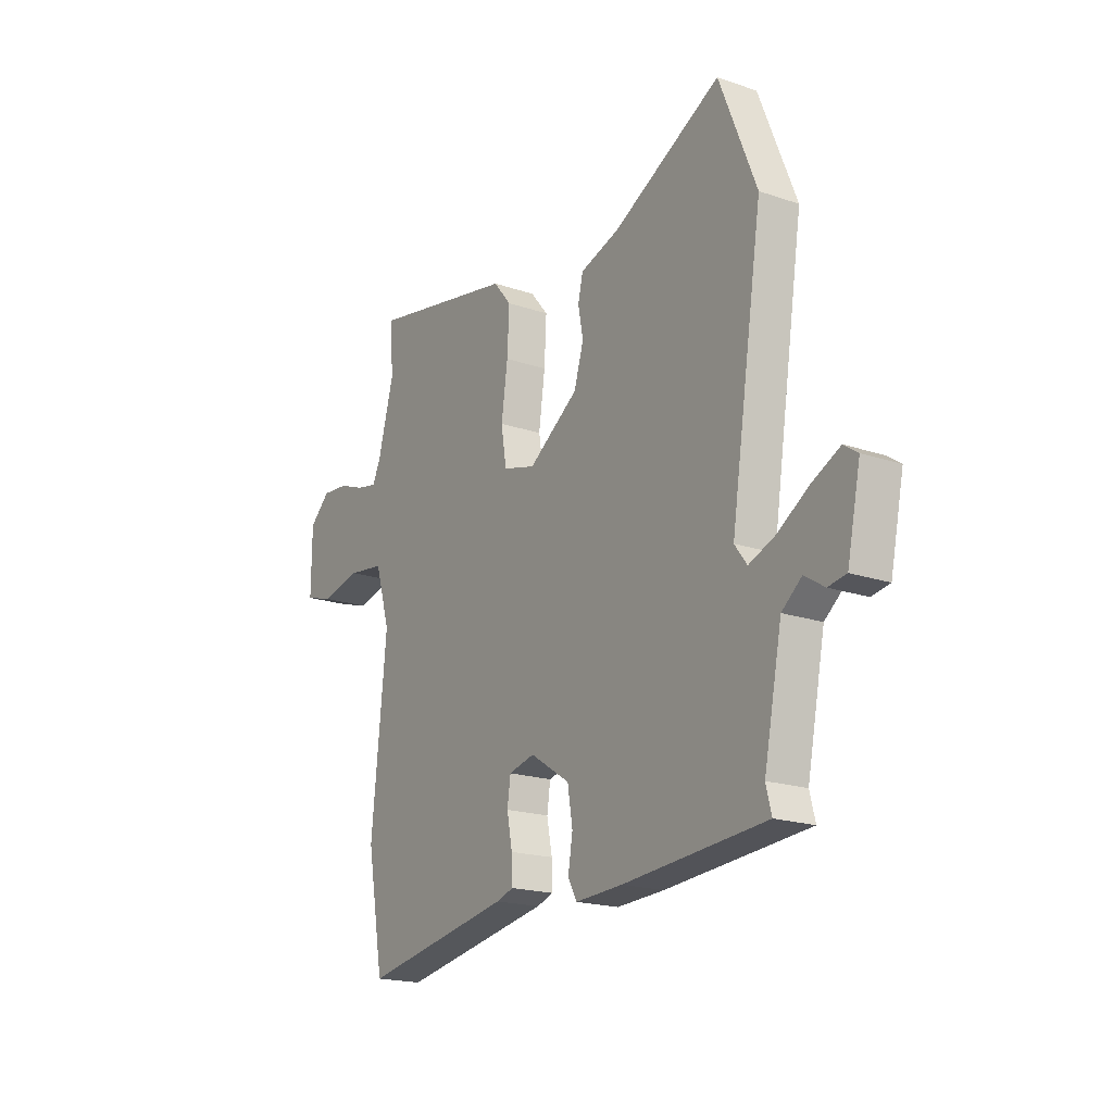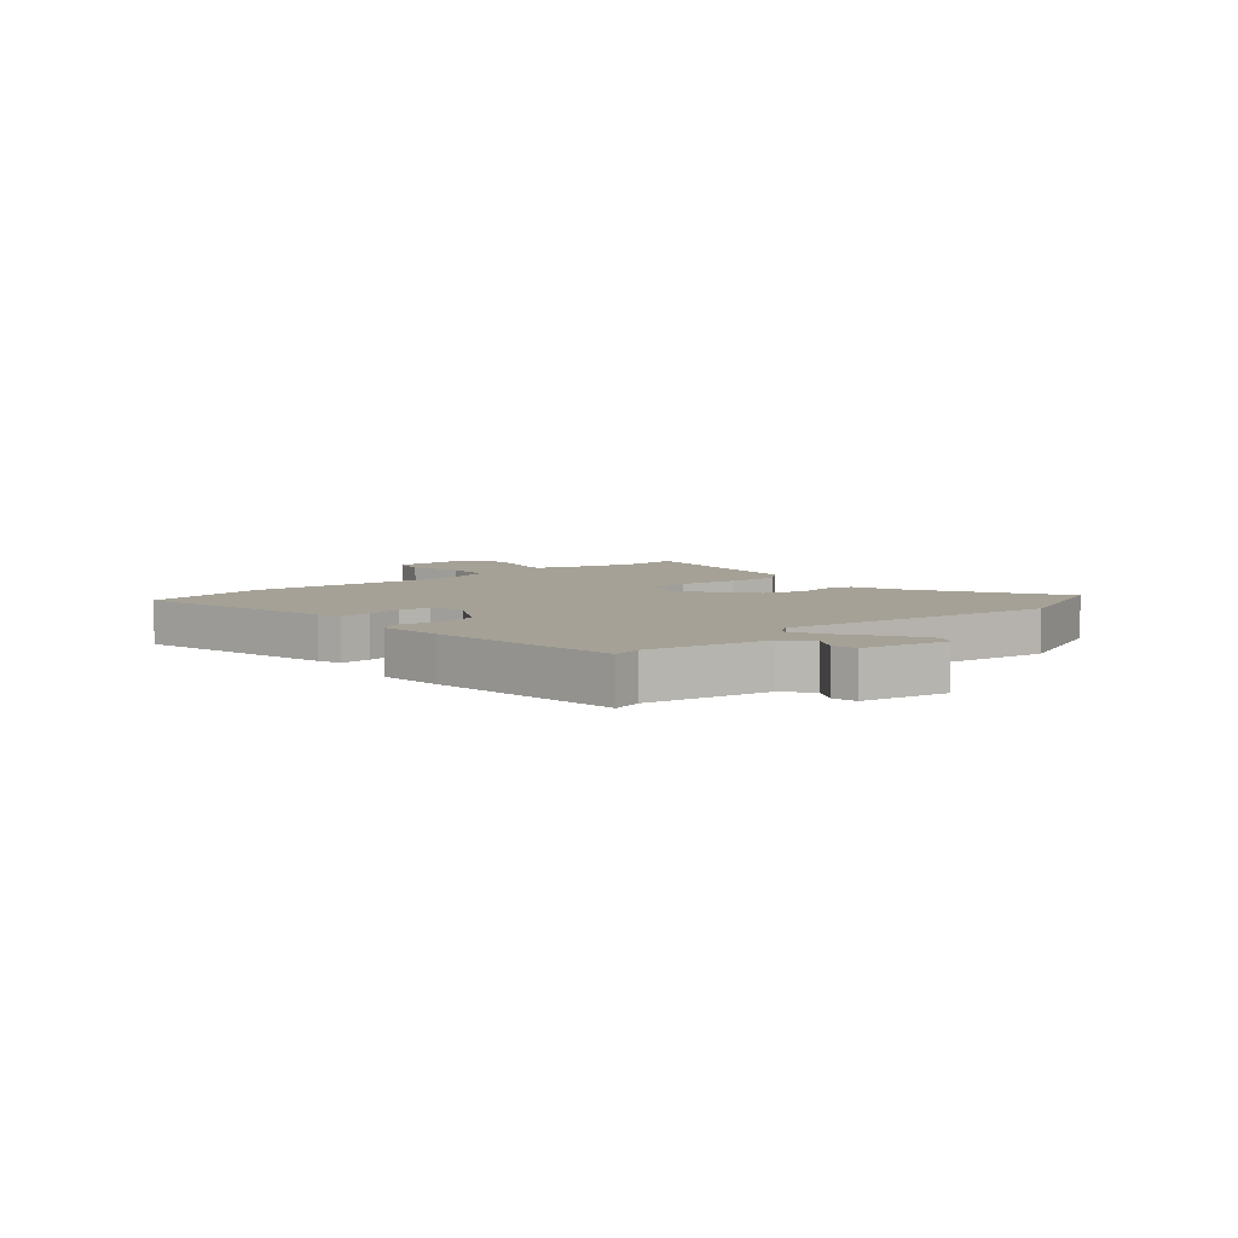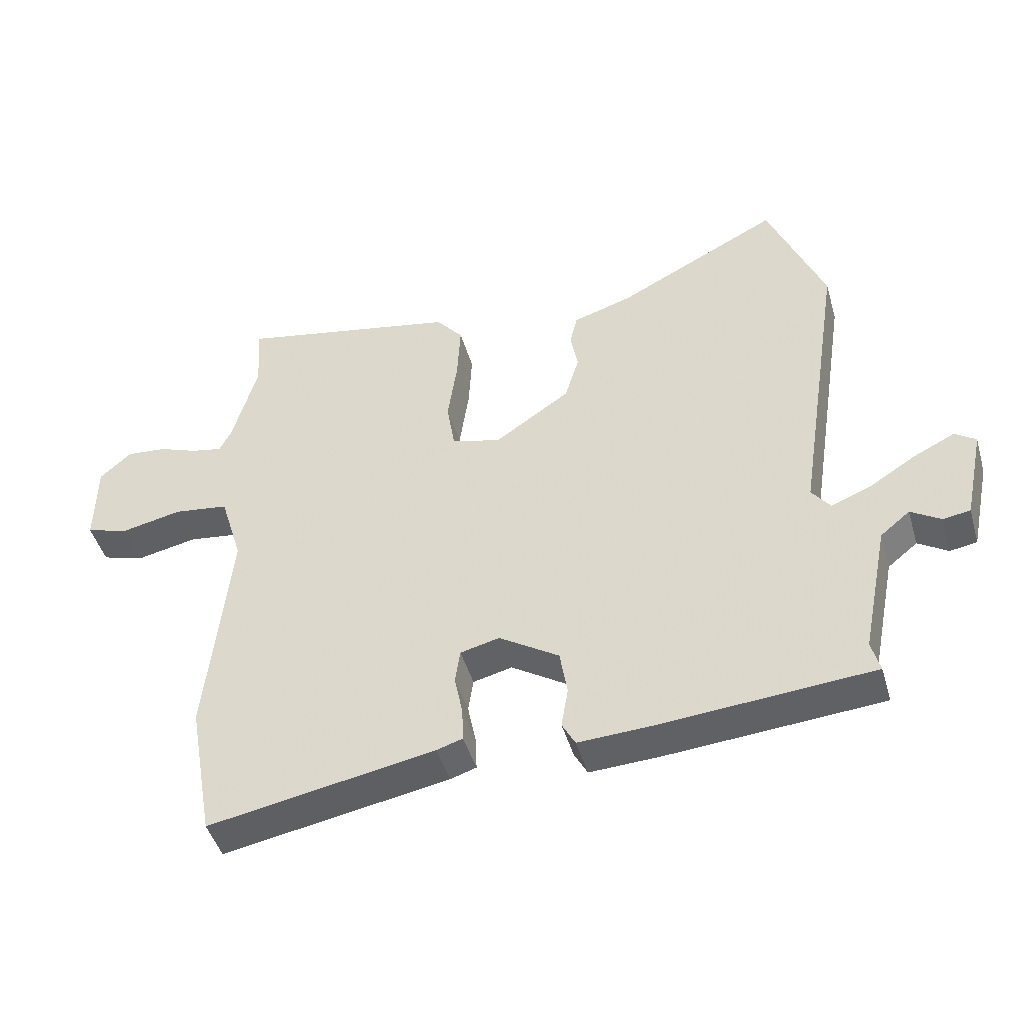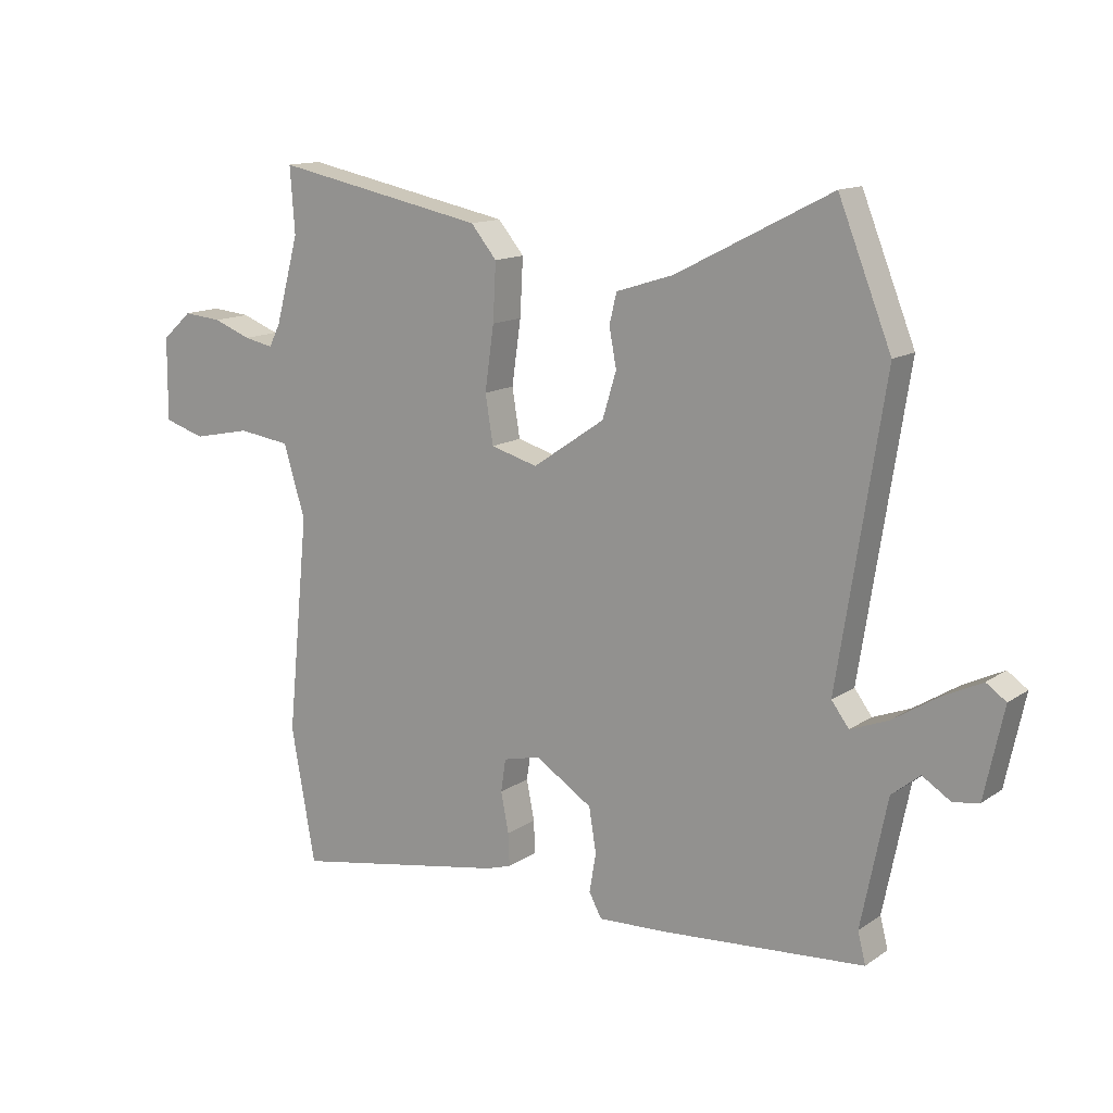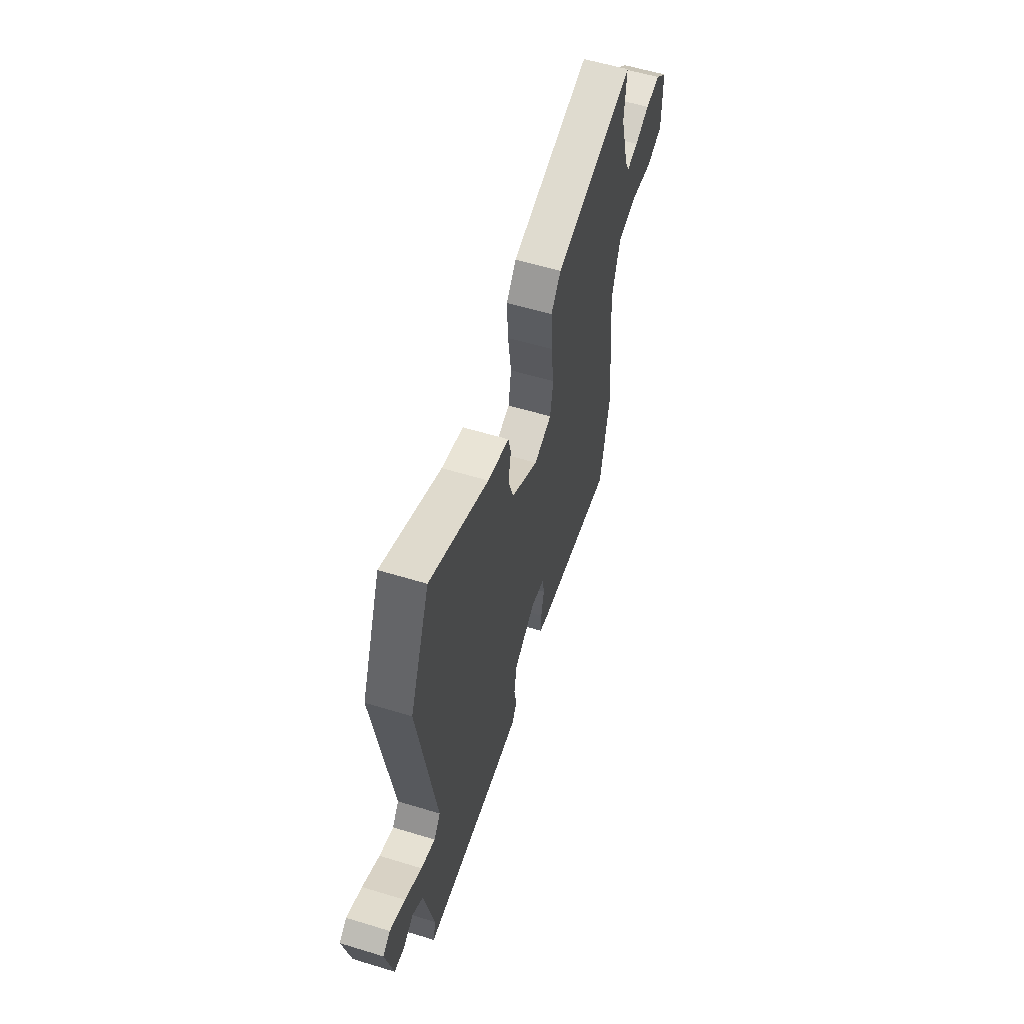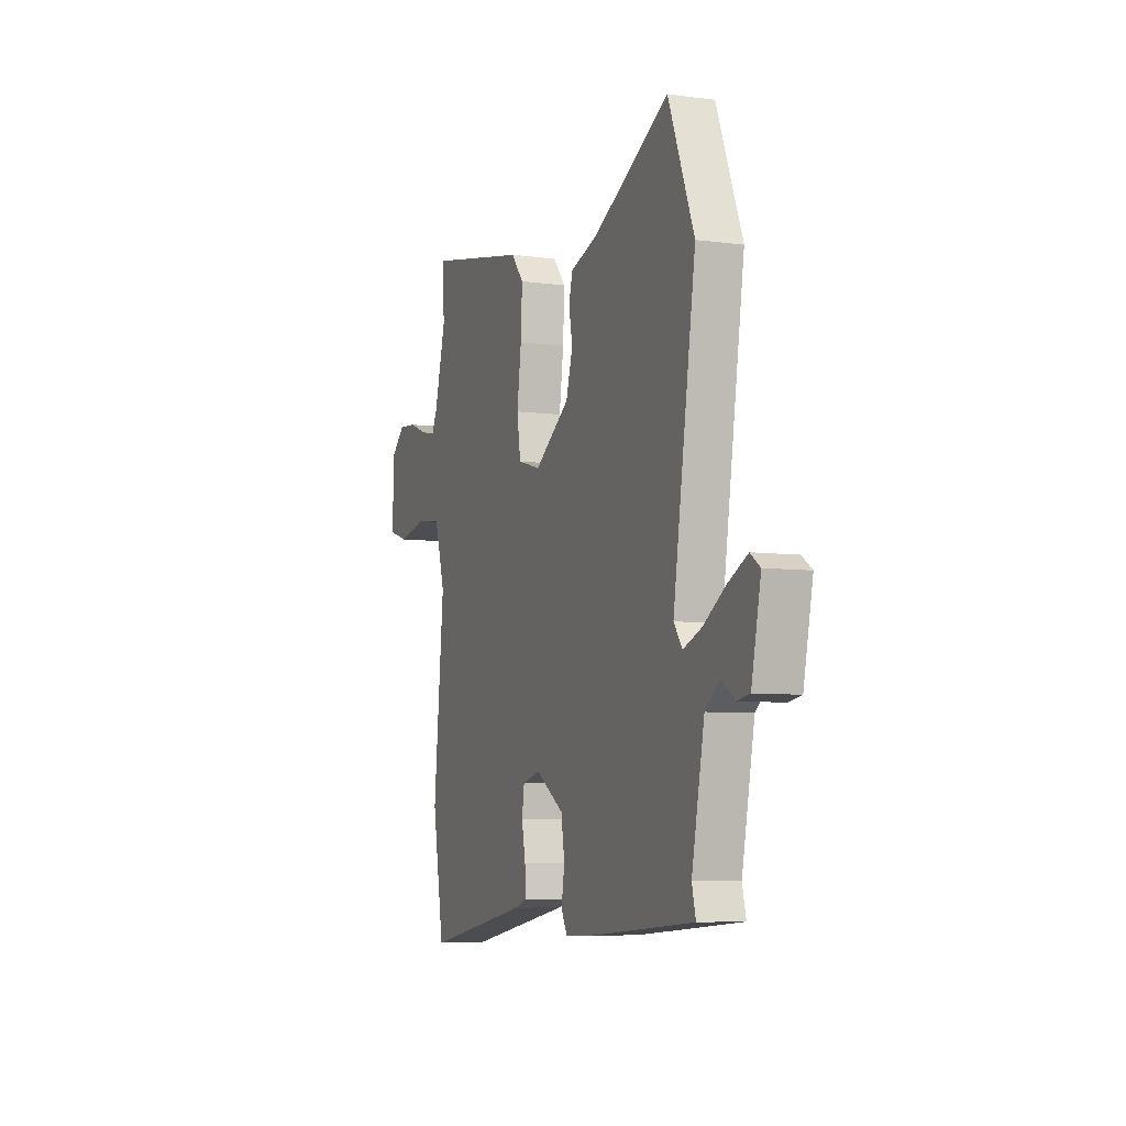
<metadata>
{"format":"obj","ext":"obj","renderer":"f3d","projection":"perspective","resolution":1024,"background":"white","views":[{"elev":-19.2,"azim":-122.6,"up":"+Z"},{"elev":6.0,"azim":-132.6,"up":"+Y"},{"elev":-46.2,"azim":-163.9,"up":"+Z"},{"elev":13.5,"azim":-145.6,"up":"+Z"},{"elev":58.2,"azim":-72.5,"up":"+Z"},{"elev":-6.8,"azim":-111.0,"up":"+Z"}]}
</metadata>
<code>
v -0.531 0.07 -0.482
v -0.518 0.07 -0.431
v -0.561 0.07 -0.219
v -0.608 0.07 -0.181
v -0.655 0.07 -0.211
v -0.698 0.07 -0.204
v -0.73 0.07 -0.055
v -0.697 0.07 -0.032
v -0.631 0.07 -0.064
v -0.556 0.07 -0.111
v -0.494 0.07 -0.135
v -0.465 0.07 -0.096
v -0.542 0.07 0.394
v -0.454 0.07 0.615
v -0.196 0.07 0.483
v -0.101 0.07 0.453
v -0.089 0.07 0.403
v -0.101 0.07 0.339
v -0.078 0.07 0.263
v 0.042 0.07 0.181
v 0.12 0.07 0.203
v 0.133 0.07 0.283
v 0.118 0.07 0.389
v 0.113 0.07 0.484
v 0.156 0.07 0.536
v 0.508 0.07 0.607
v 0.5 0.07 0.498
v 0.539 0.07 0.355
v 0.558 0.07 0.317
v 0.607 0.07 0.327
v 0.67 0.07 0.351
v 0.734 0.07 0.357
v 0.784 0.07 0.312
v 0.785 0.07 0.175
v 0.717 0.07 0.154
v 0.62 0.07 0.174
v 0.533 0.07 0.162
v 0.497 0.07 0.043
v 0.533 0.07 -0.317
v 0.493 0.07 -0.541
v 0.134 0.07 -0.477
v 0.093 0.07 -0.464
v 0.095 0.07 -0.41
v 0.108 0.07 -0.344
v 0.1 0.07 -0.29
v 0.038 0.07 -0.275
v -0.057 0.07 -0.336
v -0.069 0.07 -0.409
v -0.058 0.07 -0.474
v -0.079 0.07 -0.513
v -0.192 0.07 -0.508
v -0.531 0 -0.482
v -0.518 0 -0.431
v -0.561 0 -0.219
v -0.608 0 -0.181
v -0.655 0 -0.211
v -0.698 0 -0.204
v -0.73 0 -0.055
v -0.697 0 -0.032
v -0.631 0 -0.064
v -0.556 0 -0.111
v -0.494 0 -0.135
v -0.465 0 -0.096
v -0.542 0 0.394
v -0.454 0 0.615
v -0.196 0 0.483
v -0.101 0 0.453
v -0.089 0 0.403
v -0.101 0 0.339
v -0.078 0 0.263
v 0.042 0 0.181
v 0.12 0 0.203
v 0.133 0 0.283
v 0.118 0 0.389
v 0.113 0 0.484
v 0.156 0 0.536
v 0.508 0 0.607
v 0.5 0 0.498
v 0.539 0 0.355
v 0.558 0 0.317
v 0.607 0 0.327
v 0.67 0 0.351
v 0.734 0 0.357
v 0.784 0 0.312
v 0.785 0 0.175
v 0.717 0 0.154
v 0.62 0 0.174
v 0.533 0 0.162
v 0.497 0 0.043
v 0.533 0 -0.317
v 0.493 0 -0.541
v 0.134 0 -0.477
v 0.093 0 -0.464
v 0.095 0 -0.41
v 0.108 0 -0.344
v 0.1 0 -0.29
v 0.038 0 -0.275
v -0.057 0 -0.336
v -0.069 0 -0.409
v -0.058 0 -0.474
v -0.079 0 -0.513
v -0.192 0 -0.508
f 48 49 50 51
f 47 48 51 1
f 46 47 1 2
f 41 42 43 44
f 41 44 45
f 38 39 40 41
f 37 38 41 45
f 33 34 35 36
f 33 36 37
f 30 31 32 33
f 29 30 33 37
f 28 29 37 45
f 24 25 26 27
f 22 23 24 27
f 21 22 27 28
f 15 16 17 18
f 15 18 19
f 12 13 14 15
f 12 15 19
f 11 12 19 20
f 7 8 9 10
f 7 10 11
f 4 5 6 7
f 3 4 7 11
f 46 2 3 11
f 21 28 45 46
f 11 20 21 46
f 102 101 100 99
f 52 102 99 98
f 53 52 98 97
f 95 94 93 92
f 96 95 92
f 92 91 90 89
f 96 92 89 88
f 87 86 85 84
f 88 87 84
f 84 83 82 81
f 88 84 81 80
f 96 88 80 79
f 78 77 76 75
f 78 75 74 73
f 79 78 73 72
f 69 68 67 66
f 70 69 66
f 66 65 64 63
f 70 66 63
f 71 70 63 62
f 61 60 59 58
f 62 61 58
f 58 57 56 55
f 62 58 55 54
f 62 54 53 97
f 97 96 79 72
f 97 72 71 62
f 1 52 53 2
f 2 53 54 3
f 3 54 55 4
f 4 55 56 5
f 5 56 57 6
f 6 57 58 7
f 7 58 59 8
f 8 59 60 9
f 9 60 61 10
f 10 61 62 11
f 11 62 63 12
f 12 63 64 13
f 13 64 65 14
f 14 65 66 15
f 15 66 67 16
f 16 67 68 17
f 17 68 69 18
f 18 69 70 19
f 19 70 71 20
f 20 71 72 21
f 21 72 73 22
f 22 73 74 23
f 23 74 75 24
f 24 75 76 25
f 25 76 77 26
f 26 77 78 27
f 27 78 79 28
f 28 79 80 29
f 29 80 81 30
f 30 81 82 31
f 31 82 83 32
f 32 83 84 33
f 33 84 85 34
f 34 85 86 35
f 35 86 87 36
f 36 87 88 37
f 37 88 89 38
f 38 89 90 39
f 39 90 91 40
f 40 91 92 41
f 41 92 93 42
f 42 93 94 43
f 43 94 95 44
f 44 95 96 45
f 45 96 97 46
f 46 97 98 47
f 47 98 99 48
f 48 99 100 49
f 49 100 101 50
f 50 101 102 51
f 51 102 52 1

</code>
